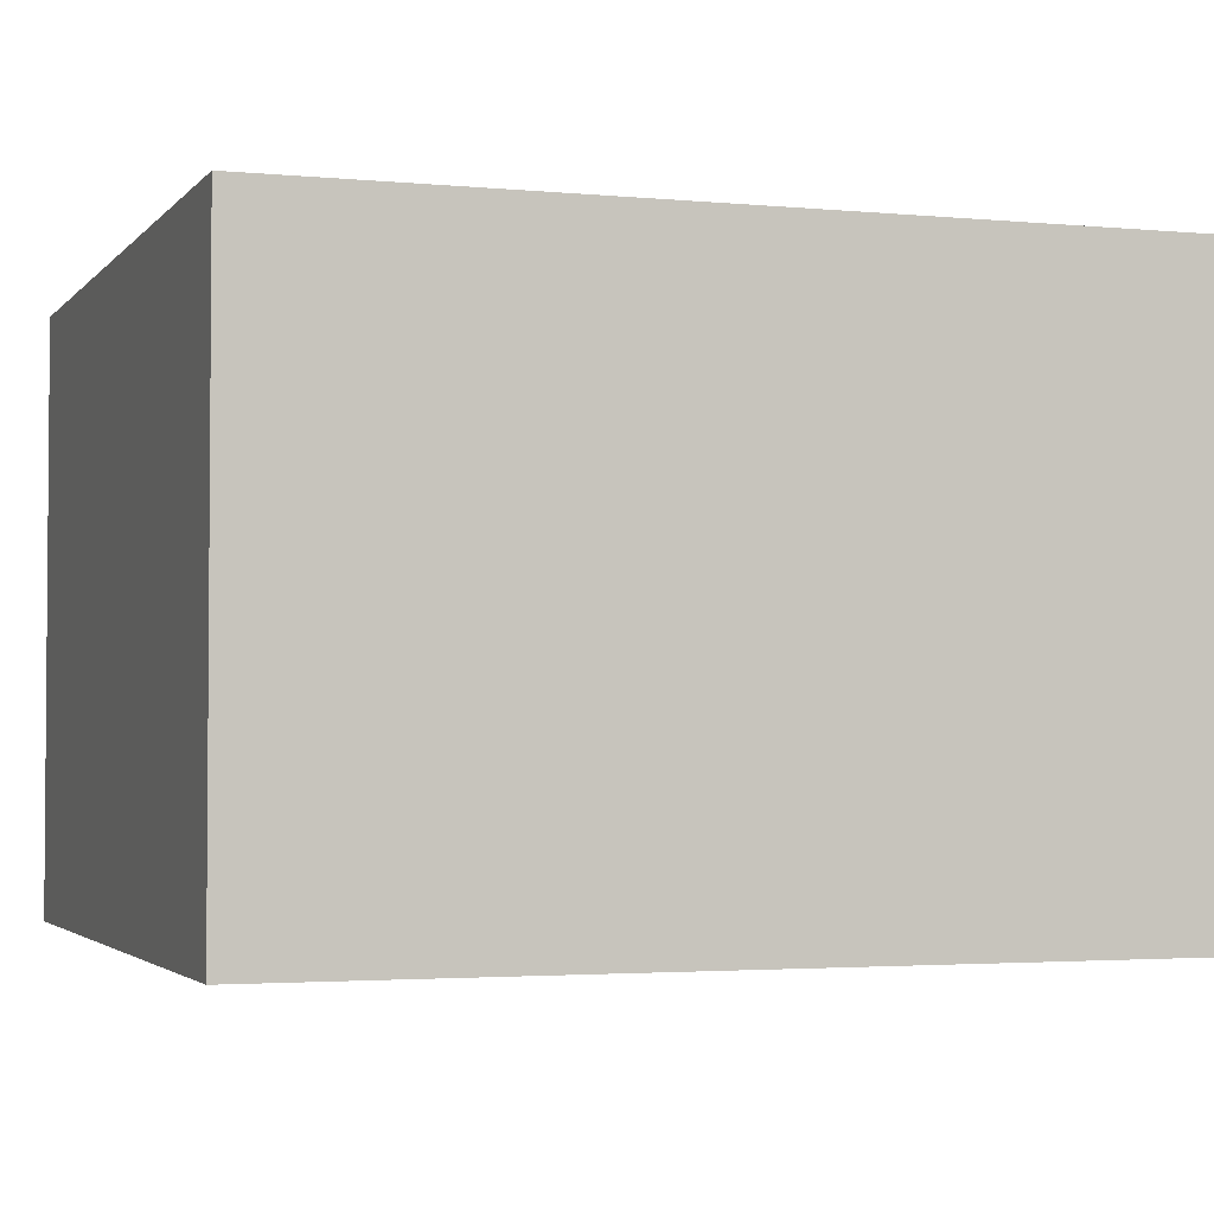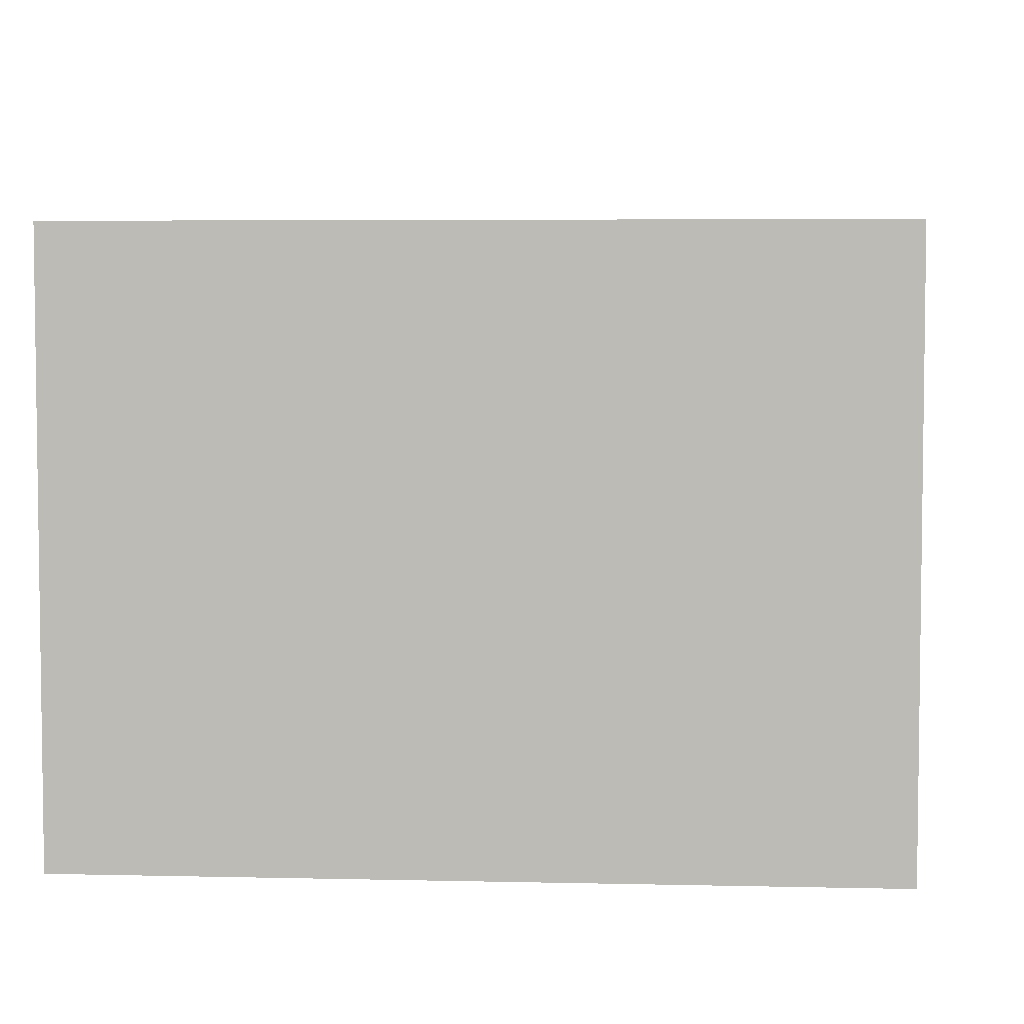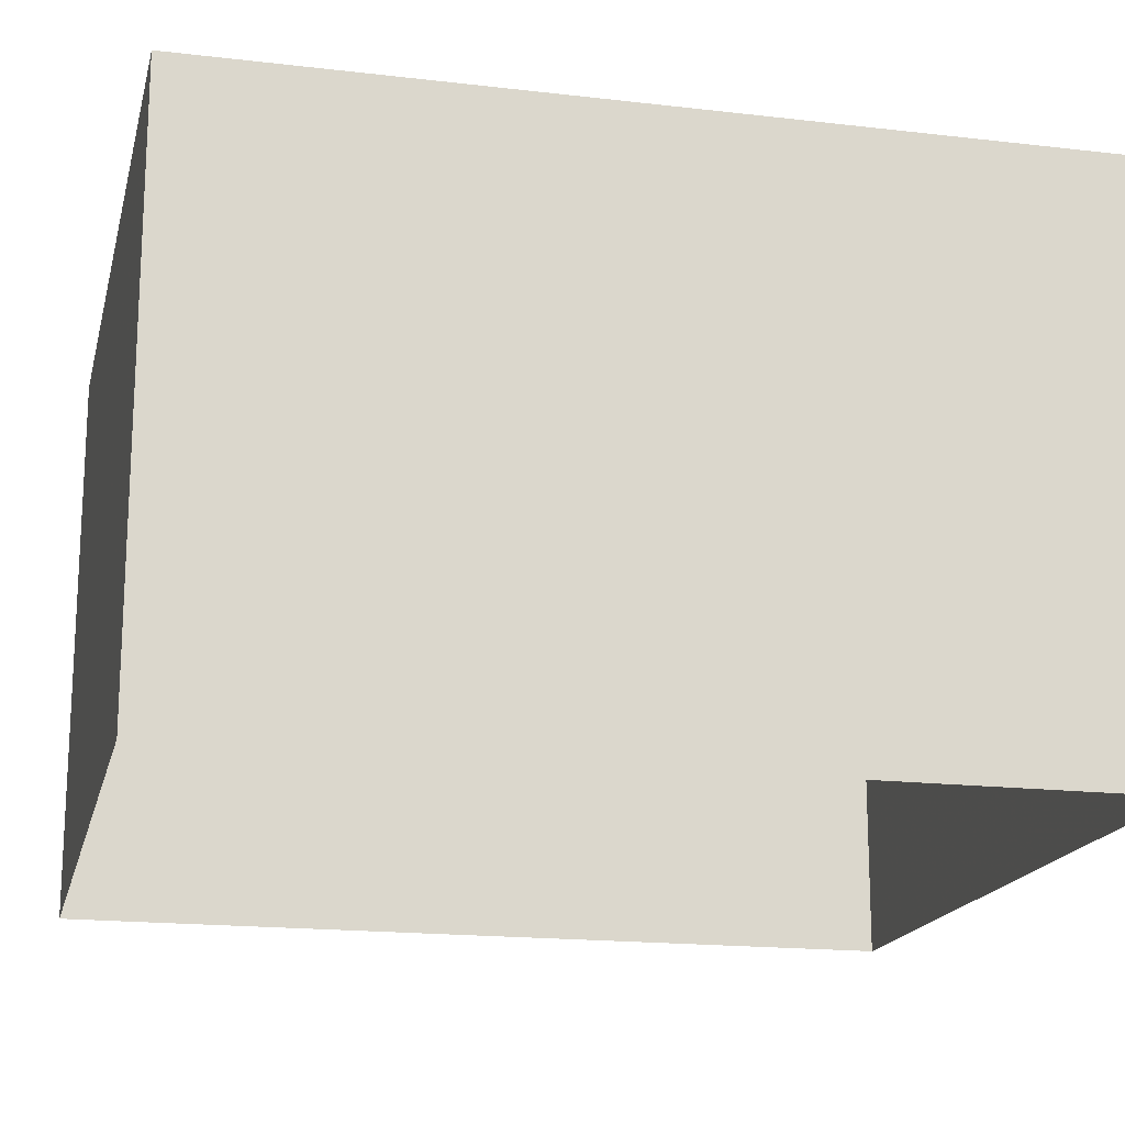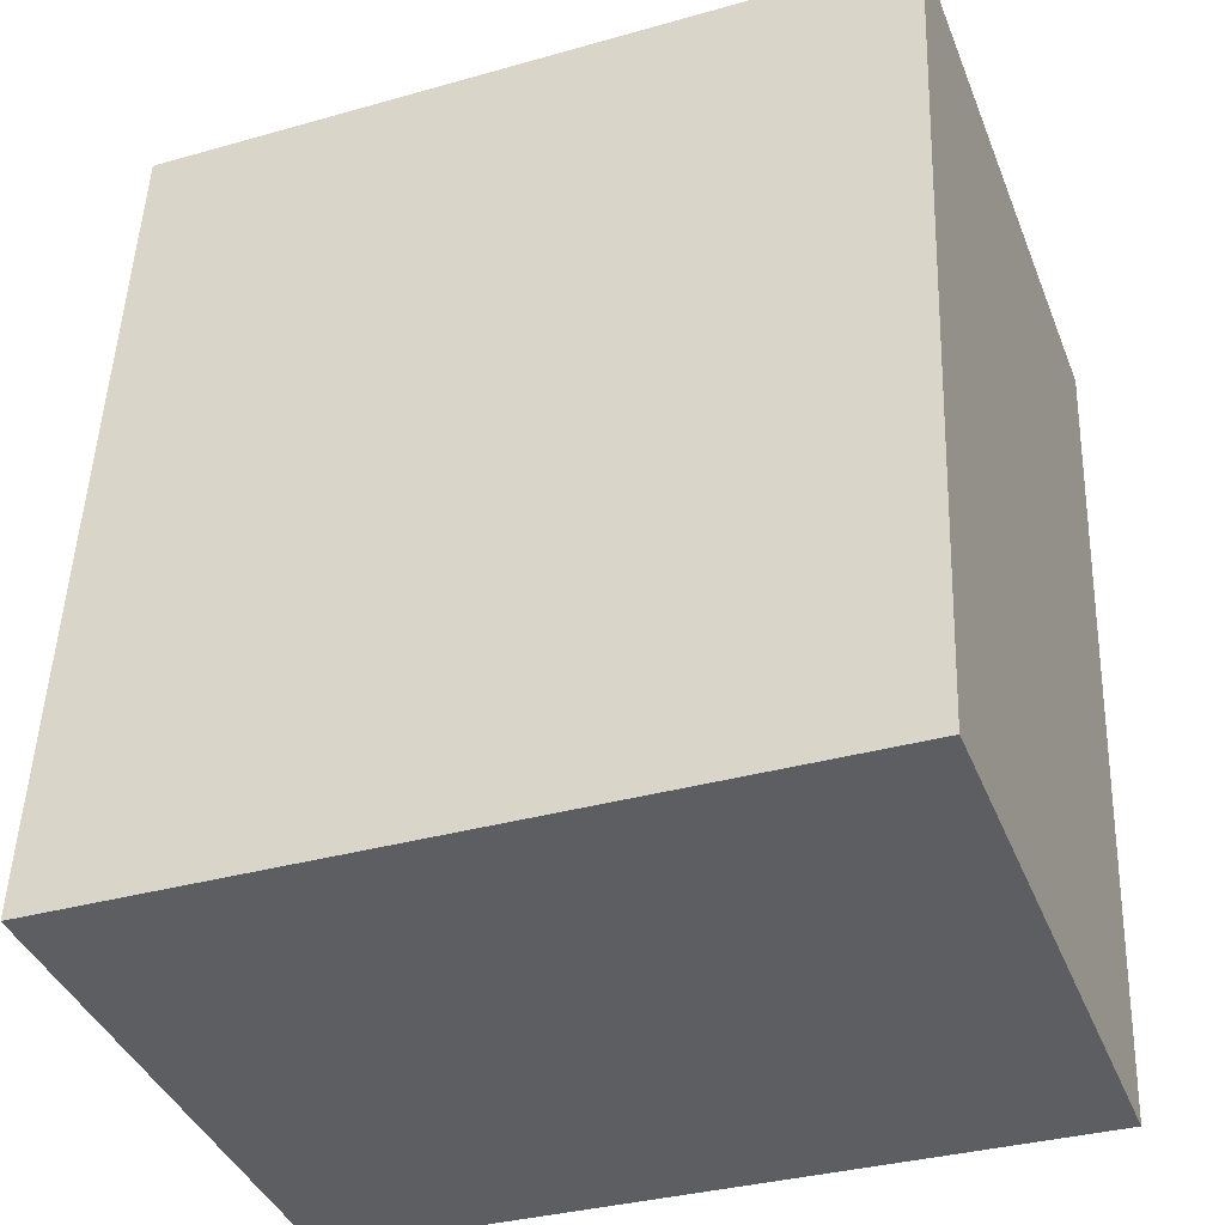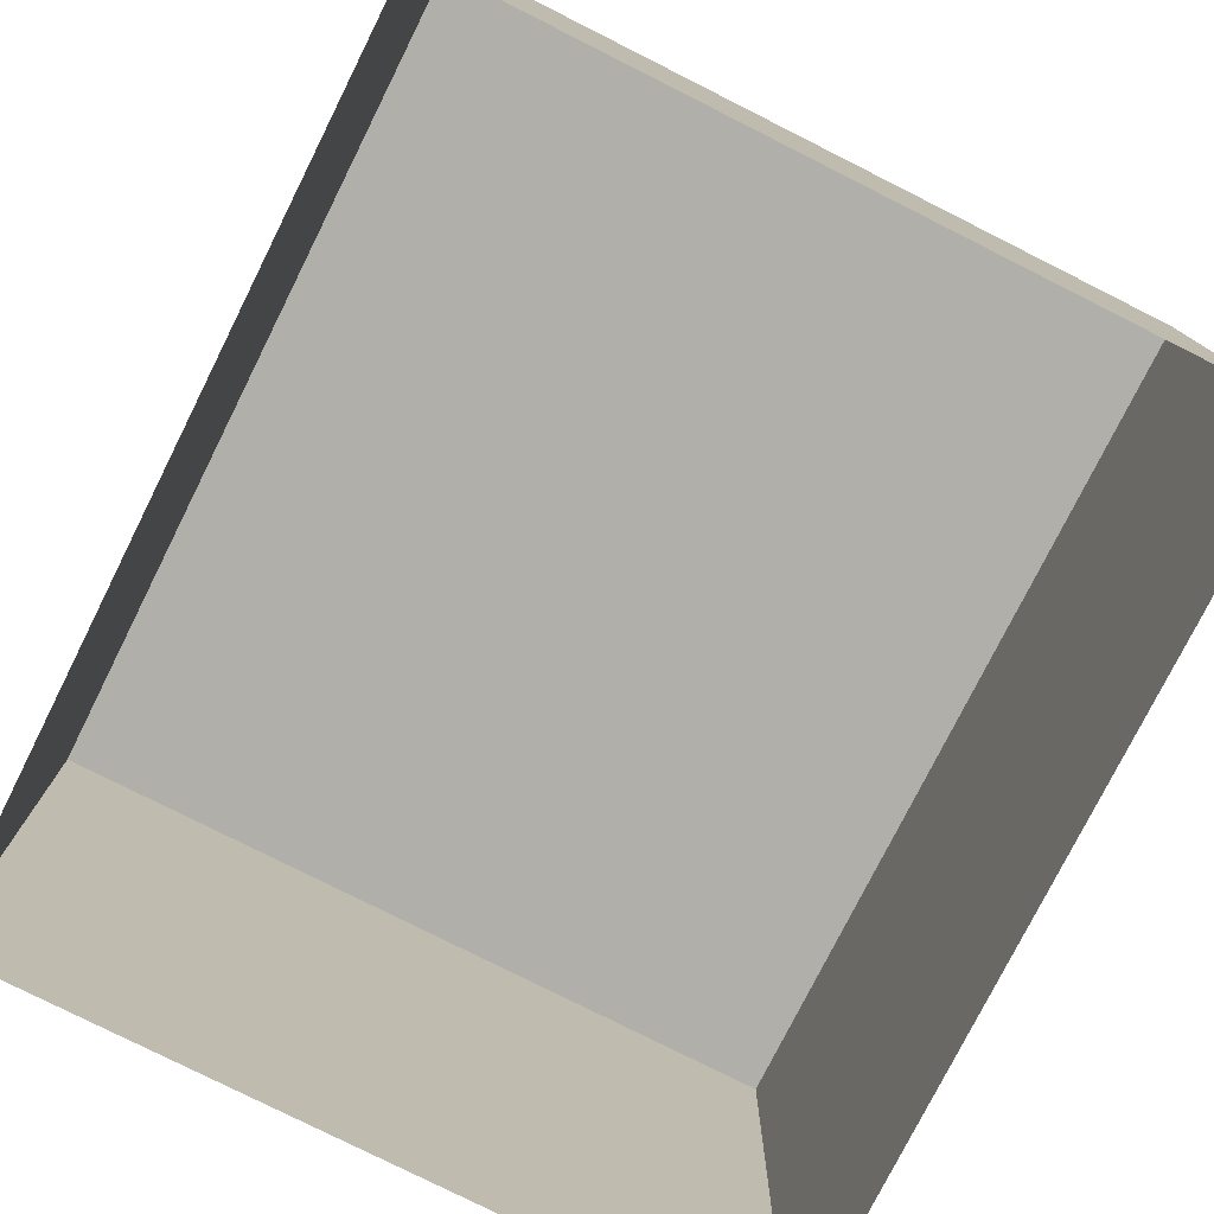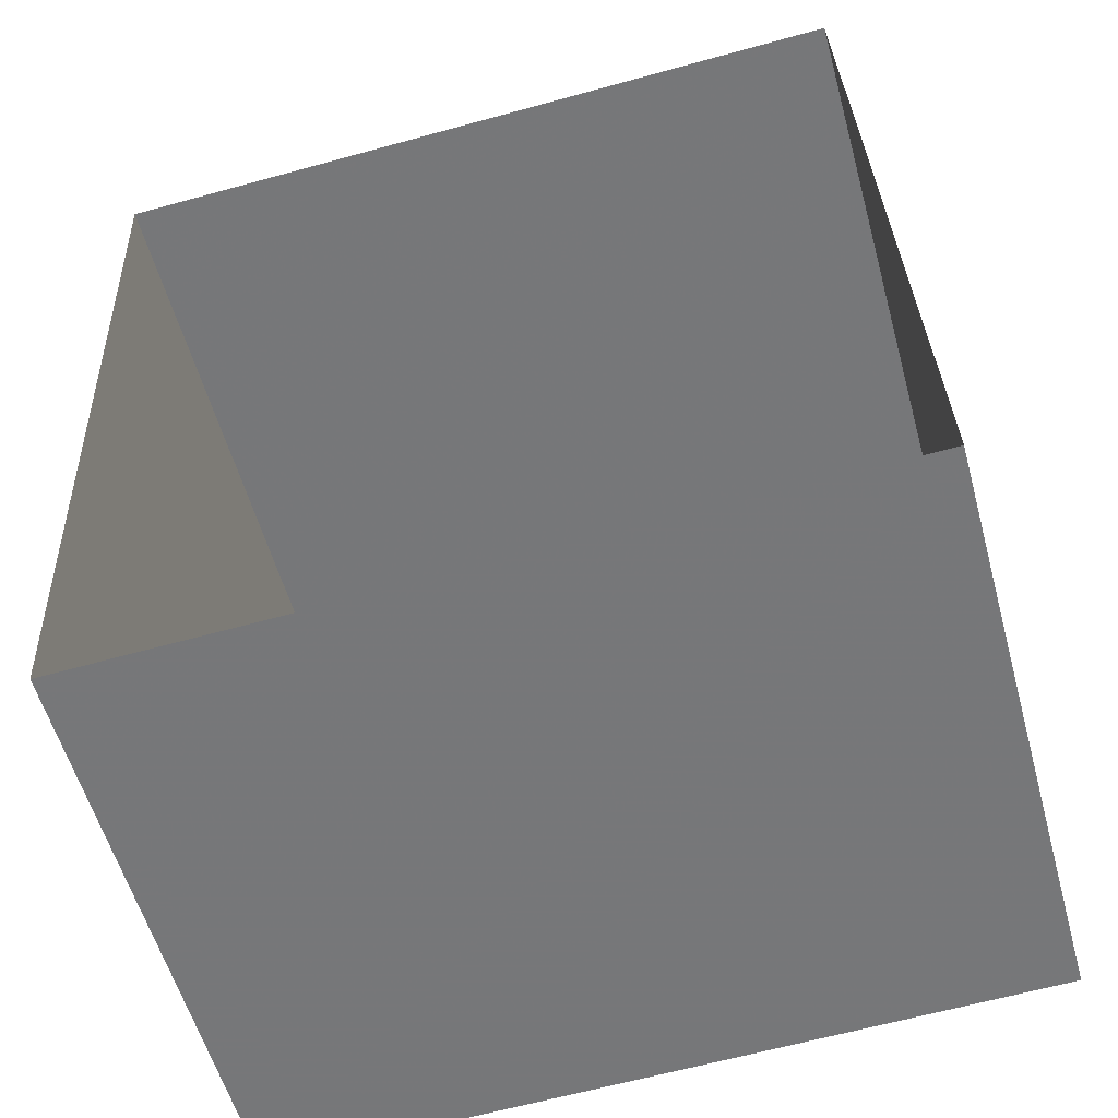
<metadata>
{"format":"obj","ext":"obj","renderer":"f3d","projection":"perspective","resolution":1024,"background":"white","views":[{"elev":-2.6,"azim":68.8,"up":"+Z"},{"elev":4.9,"azim":-177.8,"up":"+Z"},{"elev":-17.8,"azim":-105.1,"up":"+Z"},{"elev":-40.1,"azim":20.8,"up":"+Y"},{"elev":-78.0,"azim":-28.8,"up":"+Z"},{"elev":-56.4,"azim":-164.6,"up":"+Y"}]}
</metadata>
<code>
v -3.74e+05 -1.049e+05 22.34
v -3.74e+05 -1.049e+05 22.34
v -3.74e+05 -1.049e+05 22.34
v -3.74e+05 -1.049e+05 22.34
v -3.74e+05 -1.049e+05 26.01
v -3.74e+05 -1.049e+05 26.01
v -3.74e+05 -1.049e+05 26.01
v -3.74e+05 -1.049e+05 26.01
f 1 2 3
f 4 1 3
f 5 6 7
f 8 5 7
f 7 3 2
f 8 7 2
f 7 4 3
f 7 6 4
f 8 2 1
f 5 8 1
f 6 1 4
f 6 5 1

</code>
